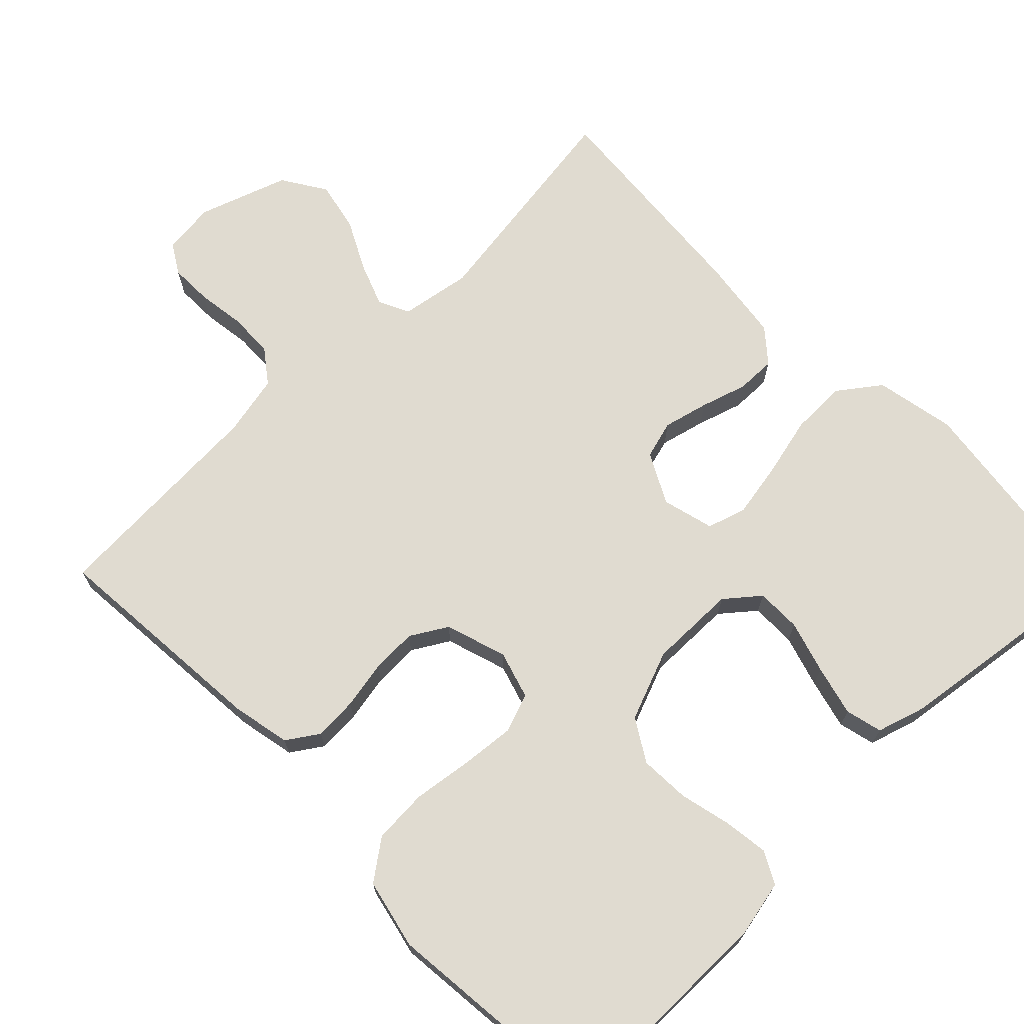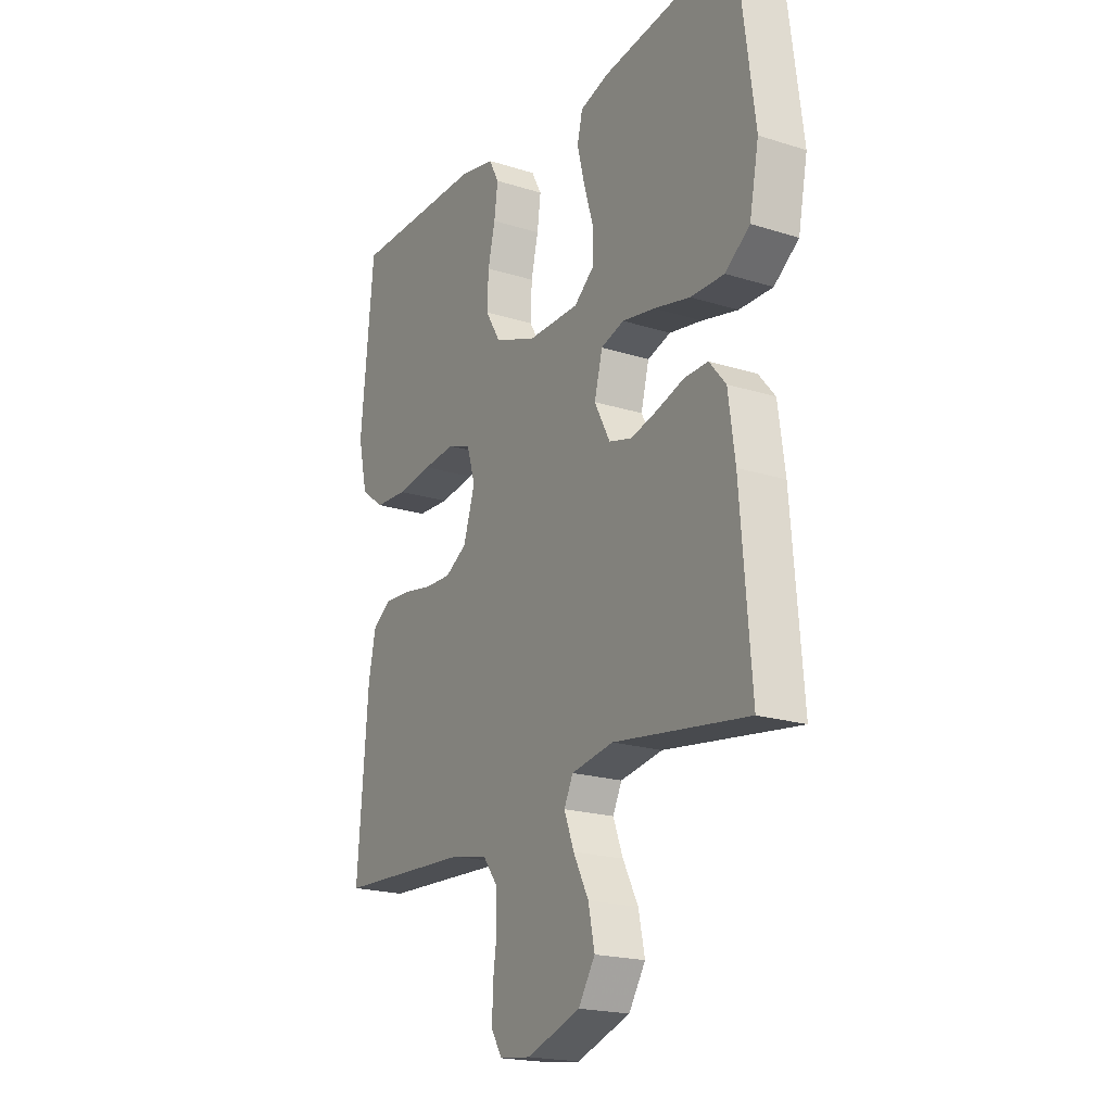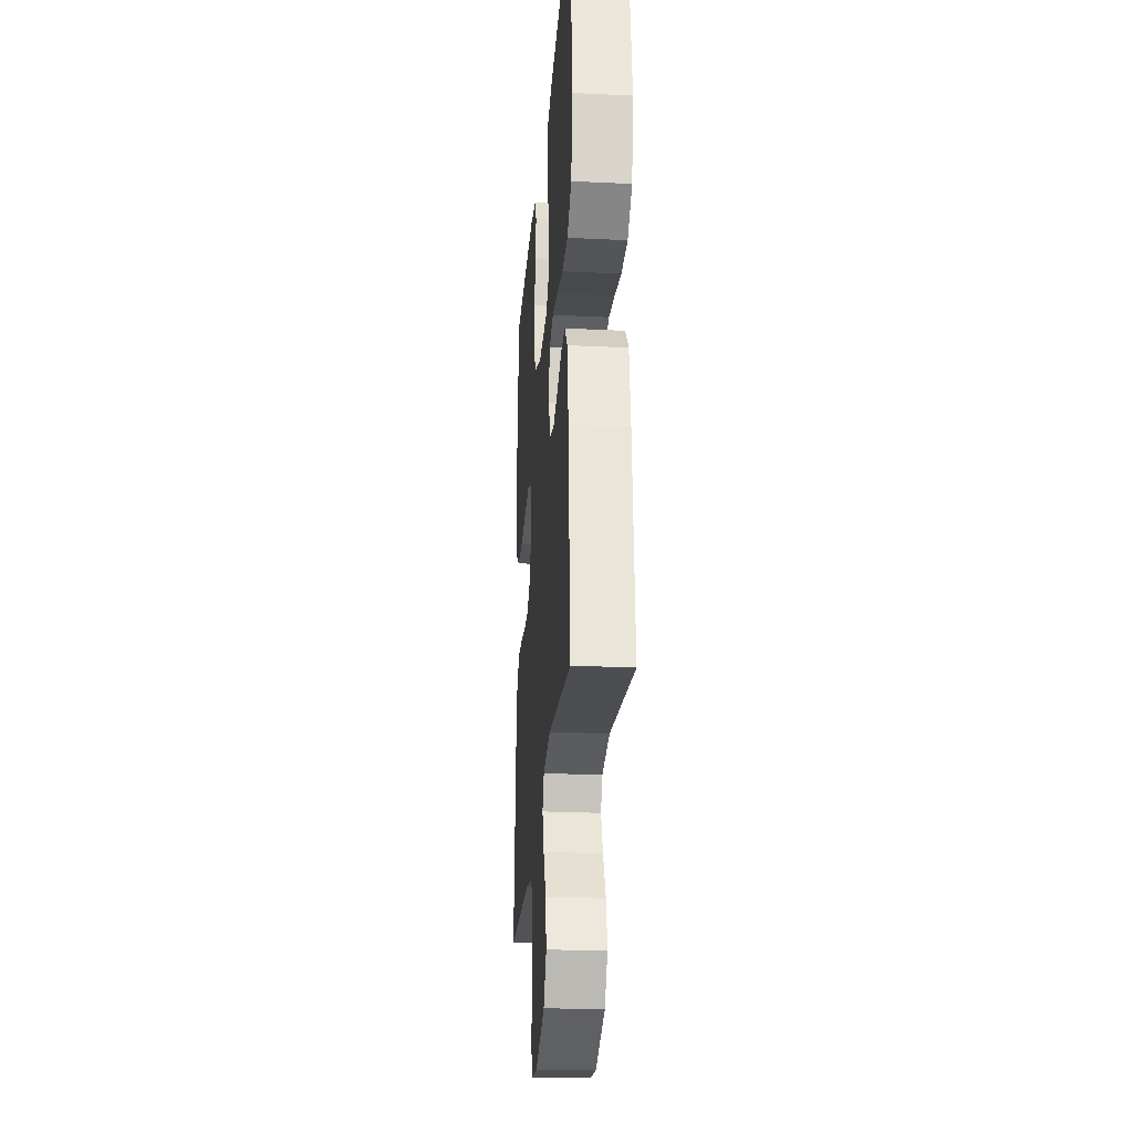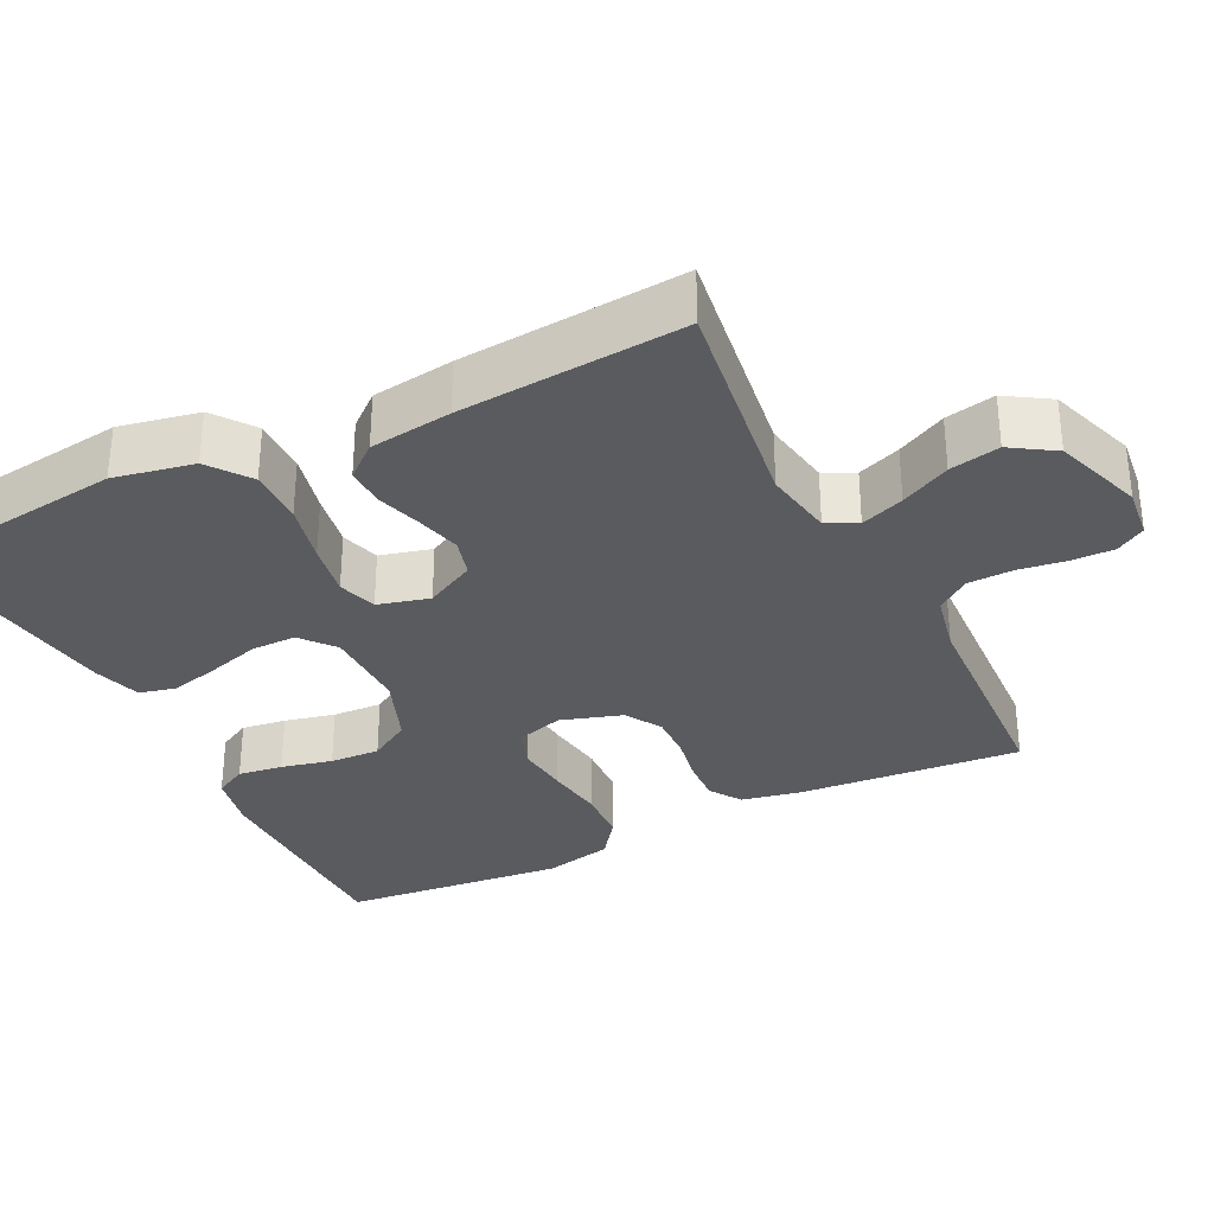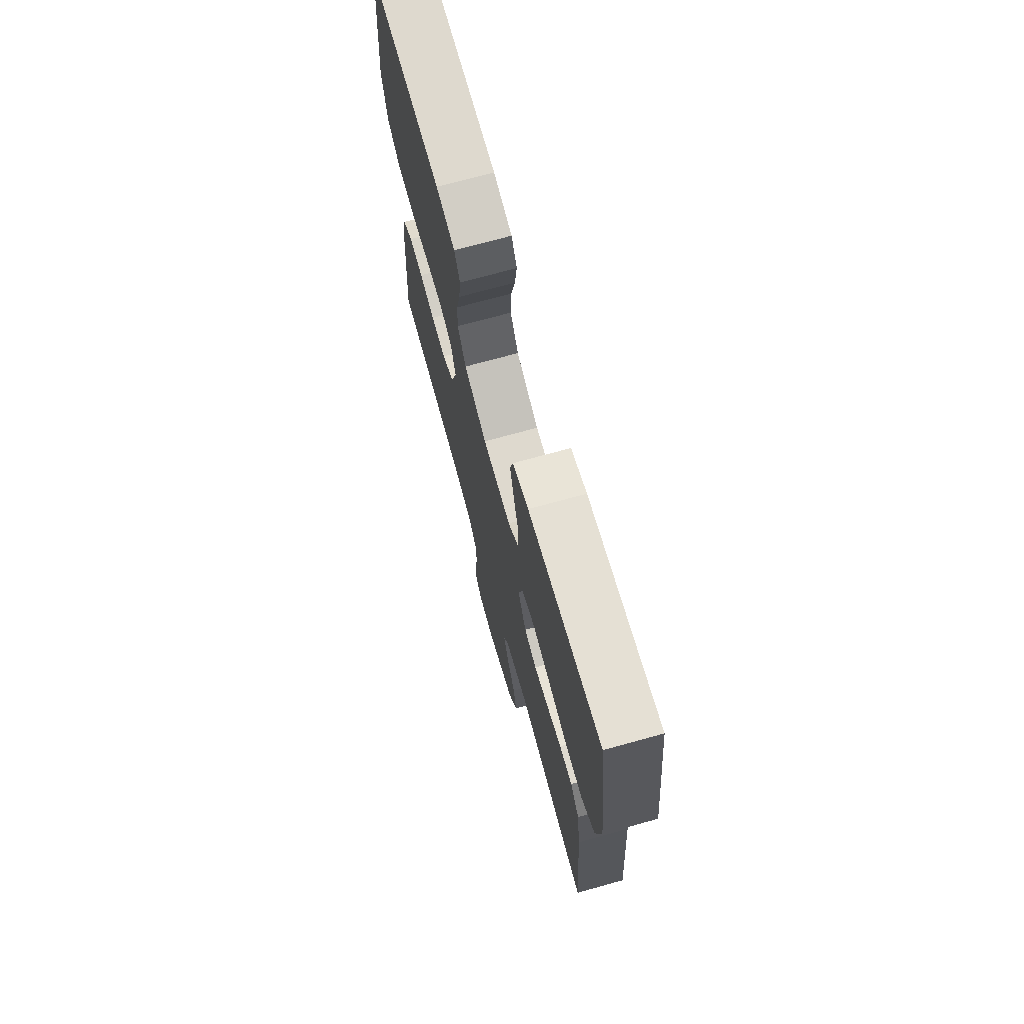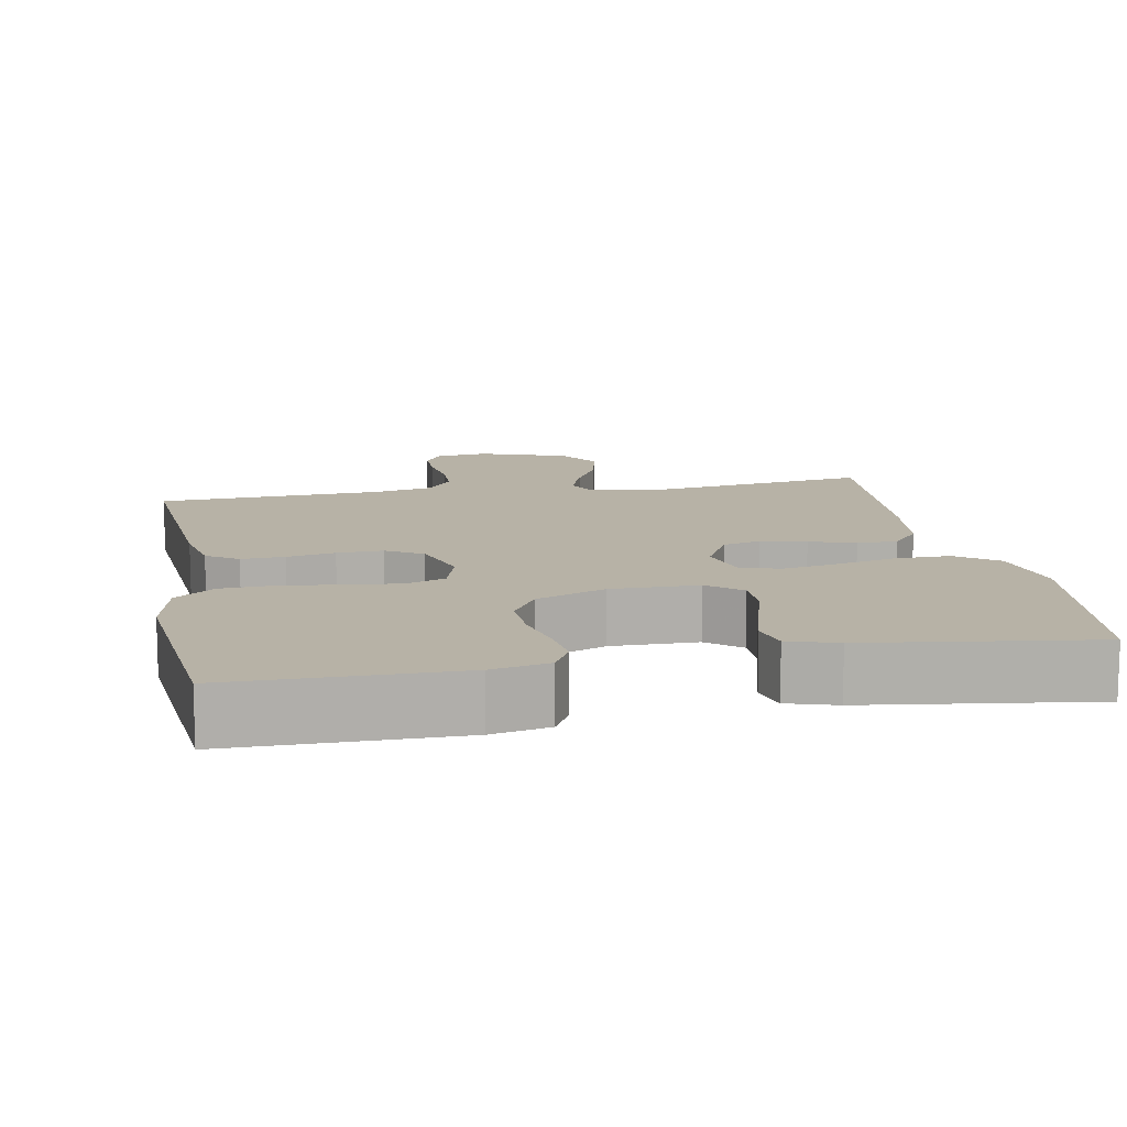
<metadata>
{"format":"obj","ext":"obj","renderer":"f3d","projection":"perspective","resolution":1024,"background":"white","views":[{"elev":70.1,"azim":-44.3,"up":"+Y"},{"elev":-20.1,"azim":59.9,"up":"+Z"},{"elev":-25.2,"azim":85.5,"up":"+Z"},{"elev":-32.2,"azim":116.4,"up":"+Y"},{"elev":71.8,"azim":74.5,"up":"+Z"},{"elev":12.3,"azim":-10.6,"up":"+Y"}]}
</metadata>
<code>
v -0.5 0.07 -0.5
v -0.476 0.07 -0.2
v -0.46 0.07 -0.122
v -0.418 0.07 -0.094
v -0.36 0.07 -0.097
v -0.296 0.07 -0.109
v -0.235 0.07 -0.111
v -0.186 0.07 -0.082
v -0.16 0.07 0
v -0.179 0.07 0.063
v -0.231 0.07 0.082
v -0.303 0.07 0.075
v -0.382 0.07 0.064
v -0.455 0.07 0.068
v -0.508 0.07 0.107
v -0.529 0.07 0.2
v -0.5 0.07 0.5
v -0.2 0.07 0.501
v -0.123 0.07 0.485
v -0.1 0.07 0.442
v -0.108 0.07 0.382
v -0.124 0.07 0.314
v -0.127 0.07 0.247
v -0.093 0.07 0.191
v 0 0.07 0.155
v 0.116 0.07 0.156
v 0.161 0.07 0.193
v 0.161 0.07 0.253
v 0.14 0.07 0.323
v 0.123 0.07 0.39
v 0.135 0.07 0.439
v 0.2 0.07 0.459
v 0.5 0.07 0.5
v 0.539 0.07 0.2
v 0.518 0.07 0.093
v 0.463 0.07 0.052
v 0.388 0.07 0.053
v 0.307 0.07 0.072
v 0.234 0.07 0.085
v 0.182 0.07 0.069
v 0.164 0.07 0
v 0.199 0.07 -0.067
v 0.25 0.07 -0.081
v 0.31 0.07 -0.066
v 0.371 0.07 -0.047
v 0.424 0.07 -0.046
v 0.461 0.07 -0.09
v 0.476 0.07 -0.2
v 0.5 0.07 -0.5
v 0.2 0.07 -0.457
v 0.106 0.07 -0.473
v 0.086 0.07 -0.514
v 0.108 0.07 -0.572
v 0.142 0.07 -0.638
v 0.156 0.07 -0.705
v 0.119 0.07 -0.763
v 0 0.07 -0.804
v -0.07 0.07 -0.796
v -0.094 0.07 -0.757
v -0.093 0.07 -0.7
v -0.084 0.07 -0.636
v -0.086 0.07 -0.576
v -0.119 0.07 -0.532
v -0.2 0.07 -0.515
v -0.5 0 -0.5
v -0.476 0 -0.2
v -0.46 0 -0.122
v -0.418 0 -0.094
v -0.36 0 -0.097
v -0.296 0 -0.109
v -0.235 0 -0.111
v -0.186 0 -0.082
v -0.16 0 0
v -0.179 0 0.063
v -0.231 0 0.082
v -0.303 0 0.075
v -0.382 0 0.064
v -0.455 0 0.068
v -0.508 0 0.107
v -0.529 0 0.2
v -0.5 0 0.5
v -0.2 0 0.501
v -0.123 0 0.485
v -0.1 0 0.442
v -0.108 0 0.382
v -0.124 0 0.314
v -0.127 0 0.247
v -0.093 0 0.191
v 0 0 0.155
v 0.116 0 0.156
v 0.161 0 0.193
v 0.161 0 0.253
v 0.14 0 0.323
v 0.123 0 0.39
v 0.135 0 0.439
v 0.2 0 0.459
v 0.5 0 0.5
v 0.539 0 0.2
v 0.518 0 0.093
v 0.463 0 0.052
v 0.388 0 0.053
v 0.307 0 0.072
v 0.234 0 0.085
v 0.182 0 0.069
v 0.164 0 0
v 0.199 0 -0.067
v 0.25 0 -0.081
v 0.31 0 -0.066
v 0.371 0 -0.047
v 0.424 0 -0.046
v 0.461 0 -0.09
v 0.476 0 -0.2
v 0.5 0 -0.5
v 0.2 0 -0.457
v 0.106 0 -0.473
v 0.086 0 -0.514
v 0.108 0 -0.572
v 0.142 0 -0.638
v 0.156 0 -0.705
v 0.119 0 -0.763
v 0 0 -0.804
v -0.07 0 -0.796
v -0.094 0 -0.757
v -0.093 0 -0.7
v -0.084 0 -0.636
v -0.086 0 -0.576
v -0.119 0 -0.532
v -0.2 0 -0.515
f 58 59 60 61
f 58 61 62
f 57 58 62
f 56 57 62
f 53 54 55 56
f 52 53 56 62
f 51 52 62 63
f 47 48 49 50
f 47 50 51
f 44 45 46 47
f 43 44 47 51
f 42 43 51 63
f 35 36 37 38
f 35 38 39
f 34 35 39
f 33 34 39 40
f 28 29 30 31
f 28 31 32 33
f 19 20 21 22
f 19 22 23
f 18 19 23
f 17 18 23
f 16 17 23 24
f 12 13 14 15
f 11 12 15 16
f 10 11 16 24
f 3 4 5 6
f 3 6 7
f 64 1 2 3
f 64 3 7
f 41 42 63 64
f 40 41 64 7
f 27 28 33 40
f 26 27 40
f 25 26 40
f 9 10 24 25
f 8 9 25 40
f 7 8 40
f 125 124 123 122
f 126 125 122
f 126 122 121
f 126 121 120
f 120 119 118 117
f 126 120 117 116
f 127 126 116 115
f 114 113 112 111
f 115 114 111
f 111 110 109 108
f 115 111 108 107
f 127 115 107 106
f 102 101 100 99
f 103 102 99
f 103 99 98
f 104 103 98 97
f 95 94 93 92
f 97 96 95 92
f 86 85 84 83
f 87 86 83
f 87 83 82
f 87 82 81
f 88 87 81 80
f 79 78 77 76
f 80 79 76 75
f 88 80 75 74
f 70 69 68 67
f 71 70 67
f 67 66 65 128
f 71 67 128
f 128 127 106 105
f 71 128 105 104
f 104 97 92 91
f 104 91 90
f 104 90 89
f 89 88 74 73
f 104 89 73 72
f 104 72 71
f 1 65 66 2
f 2 66 67 3
f 3 67 68 4
f 4 68 69 5
f 5 69 70 6
f 6 70 71 7
f 7 71 72 8
f 8 72 73 9
f 9 73 74 10
f 10 74 75 11
f 11 75 76 12
f 12 76 77 13
f 13 77 78 14
f 14 78 79 15
f 15 79 80 16
f 16 80 81 17
f 17 81 82 18
f 18 82 83 19
f 19 83 84 20
f 20 84 85 21
f 21 85 86 22
f 22 86 87 23
f 23 87 88 24
f 24 88 89 25
f 25 89 90 26
f 26 90 91 27
f 27 91 92 28
f 28 92 93 29
f 29 93 94 30
f 30 94 95 31
f 31 95 96 32
f 32 96 97 33
f 33 97 98 34
f 34 98 99 35
f 35 99 100 36
f 36 100 101 37
f 37 101 102 38
f 38 102 103 39
f 39 103 104 40
f 40 104 105 41
f 41 105 106 42
f 42 106 107 43
f 43 107 108 44
f 44 108 109 45
f 45 109 110 46
f 46 110 111 47
f 47 111 112 48
f 48 112 113 49
f 49 113 114 50
f 50 114 115 51
f 51 115 116 52
f 52 116 117 53
f 53 117 118 54
f 54 118 119 55
f 55 119 120 56
f 56 120 121 57
f 57 121 122 58
f 58 122 123 59
f 59 123 124 60
f 60 124 125 61
f 61 125 126 62
f 62 126 127 63
f 63 127 128 64
f 64 128 65 1

</code>
